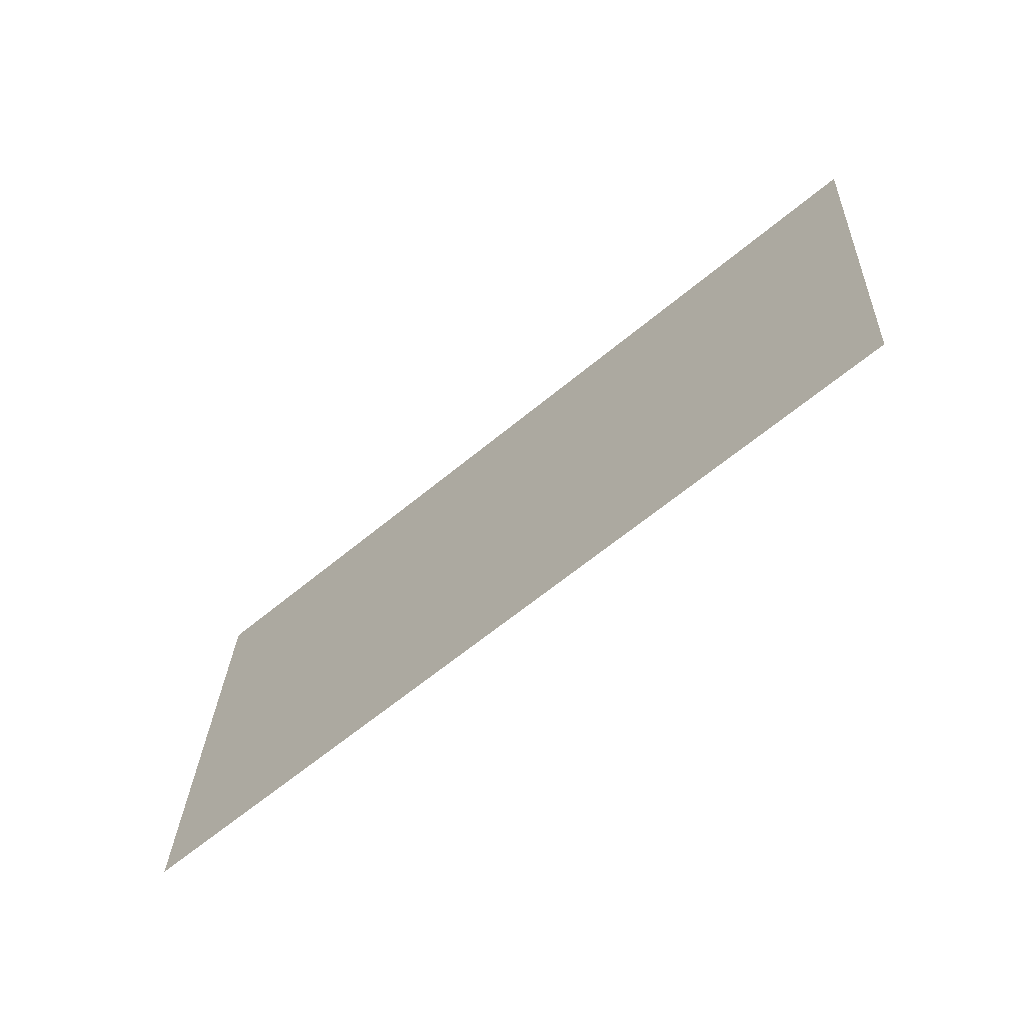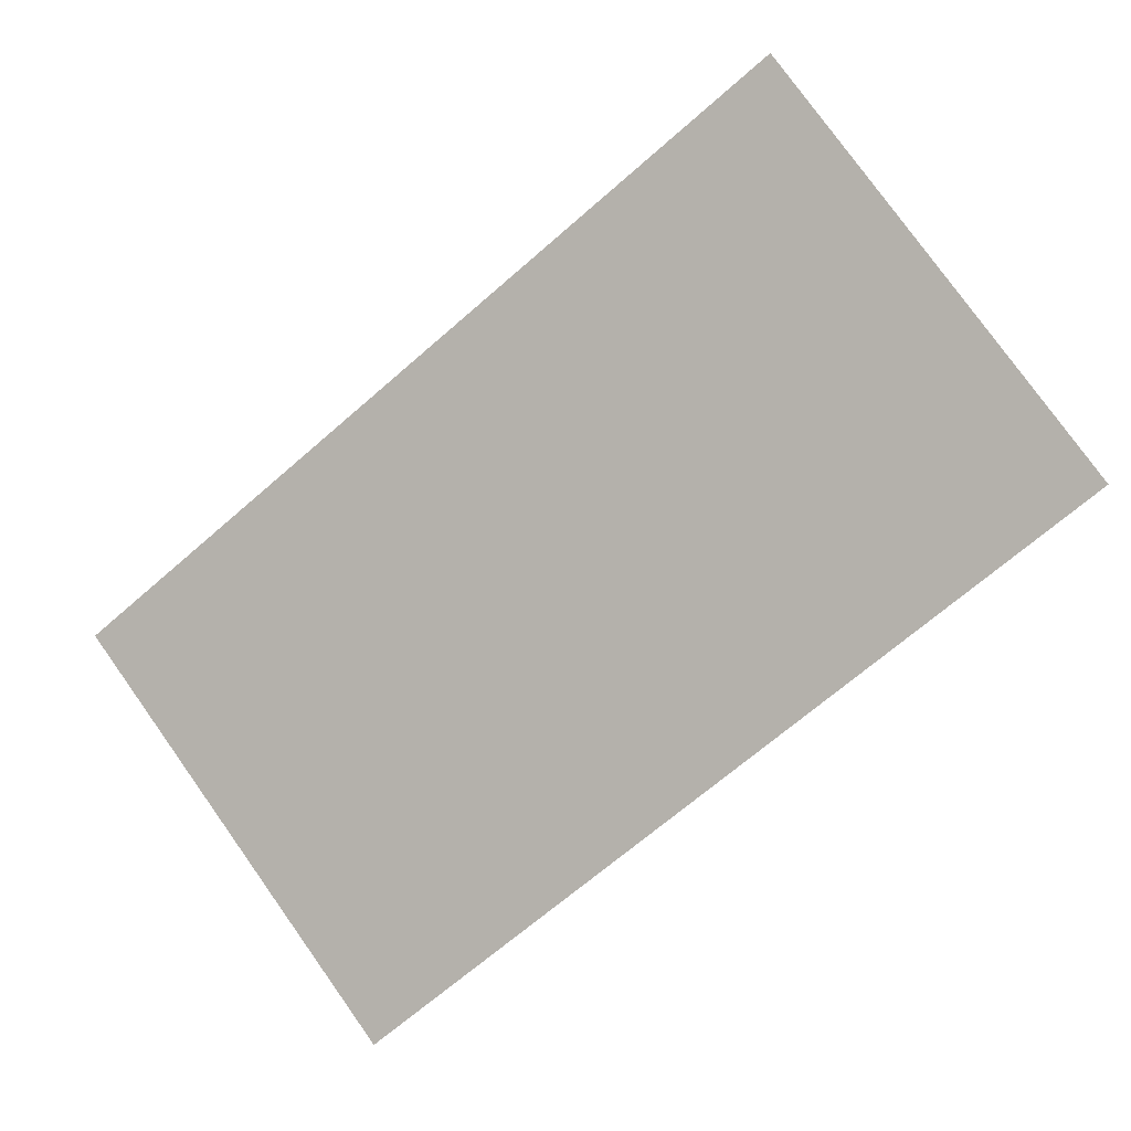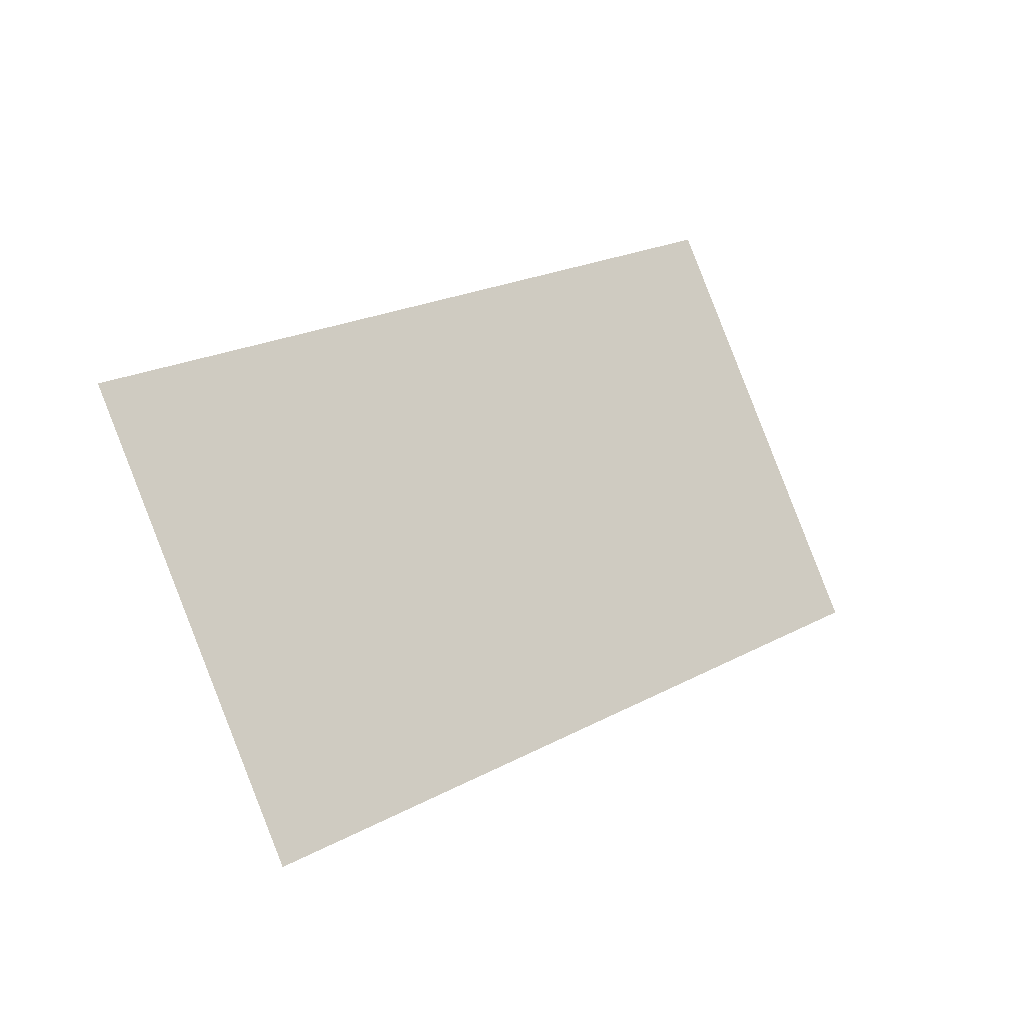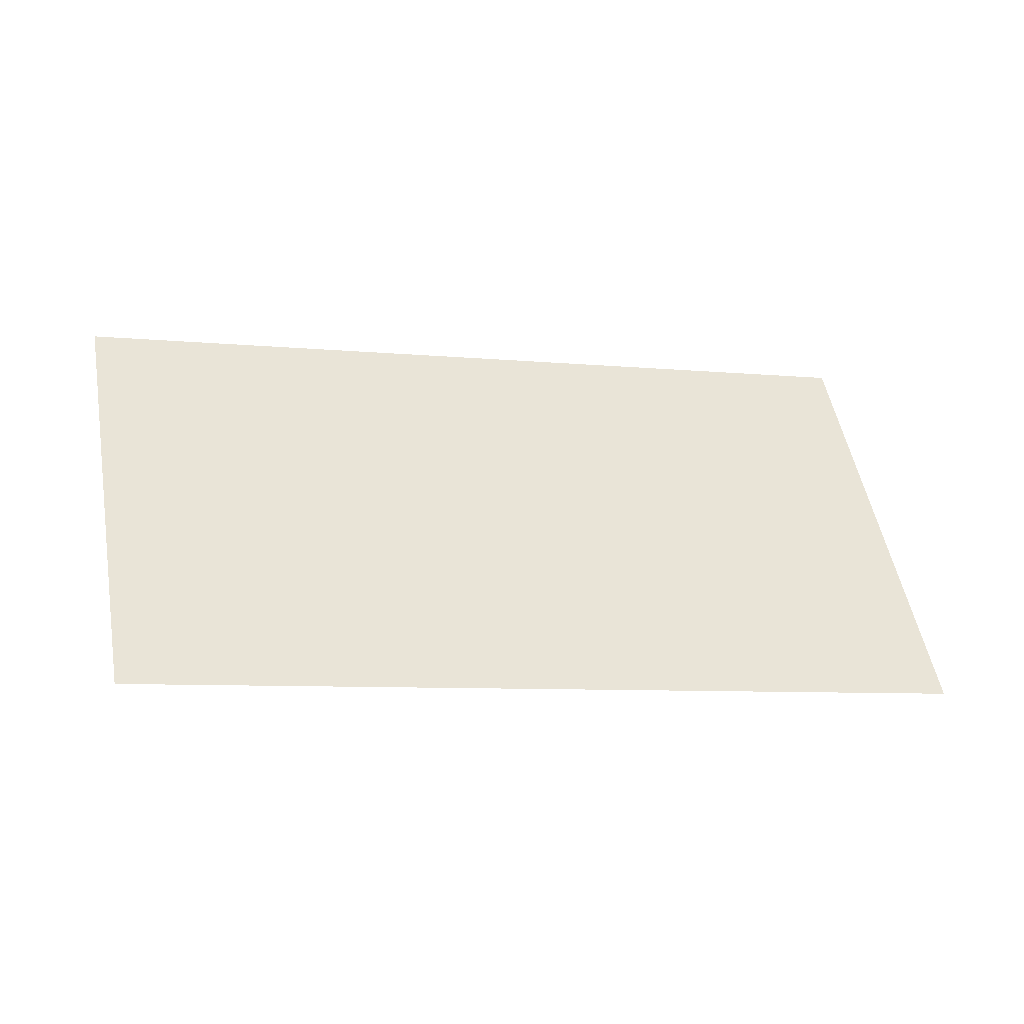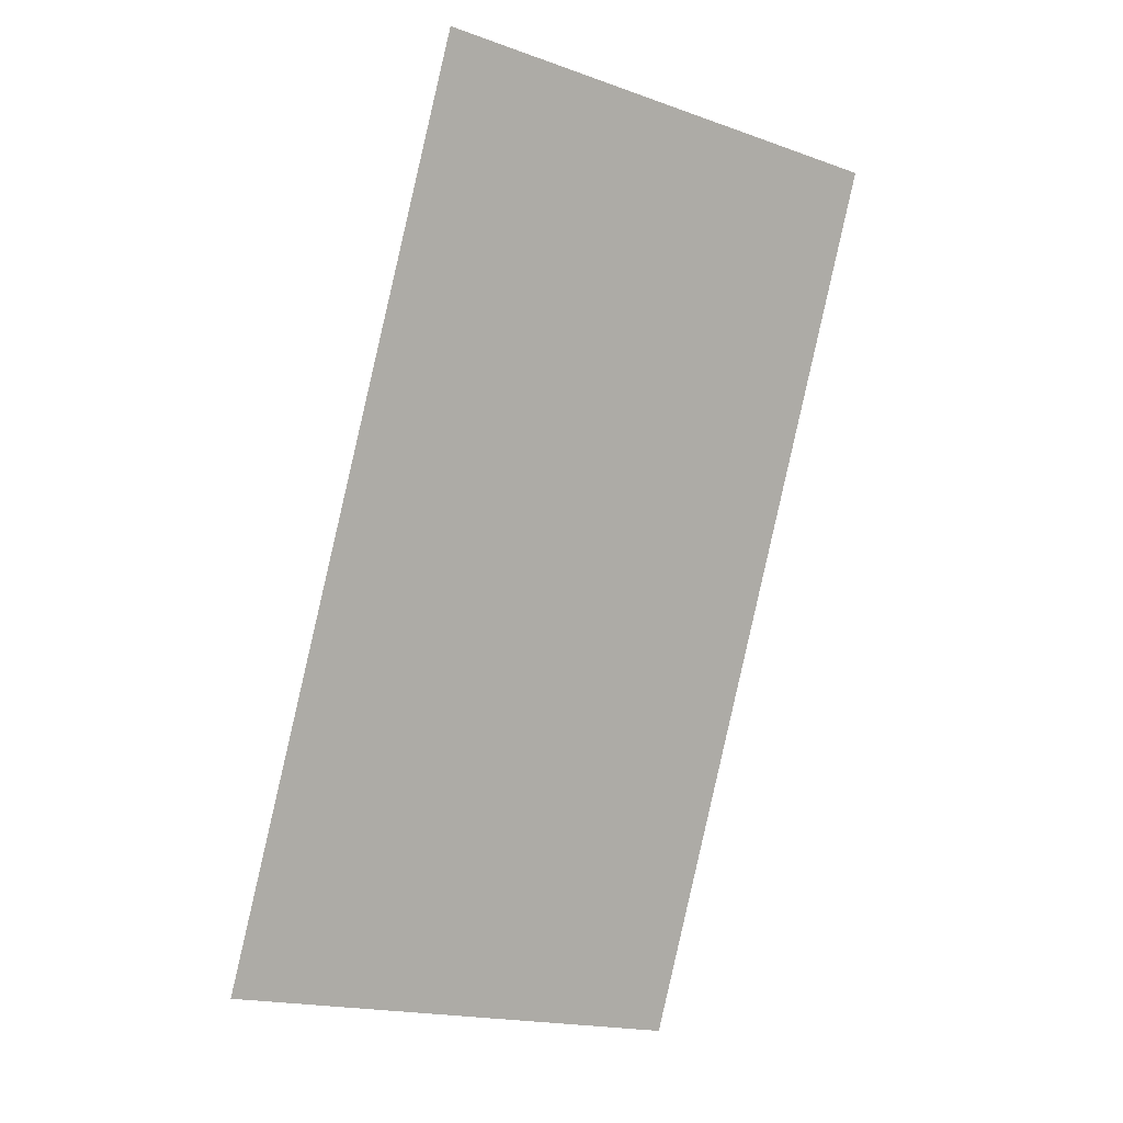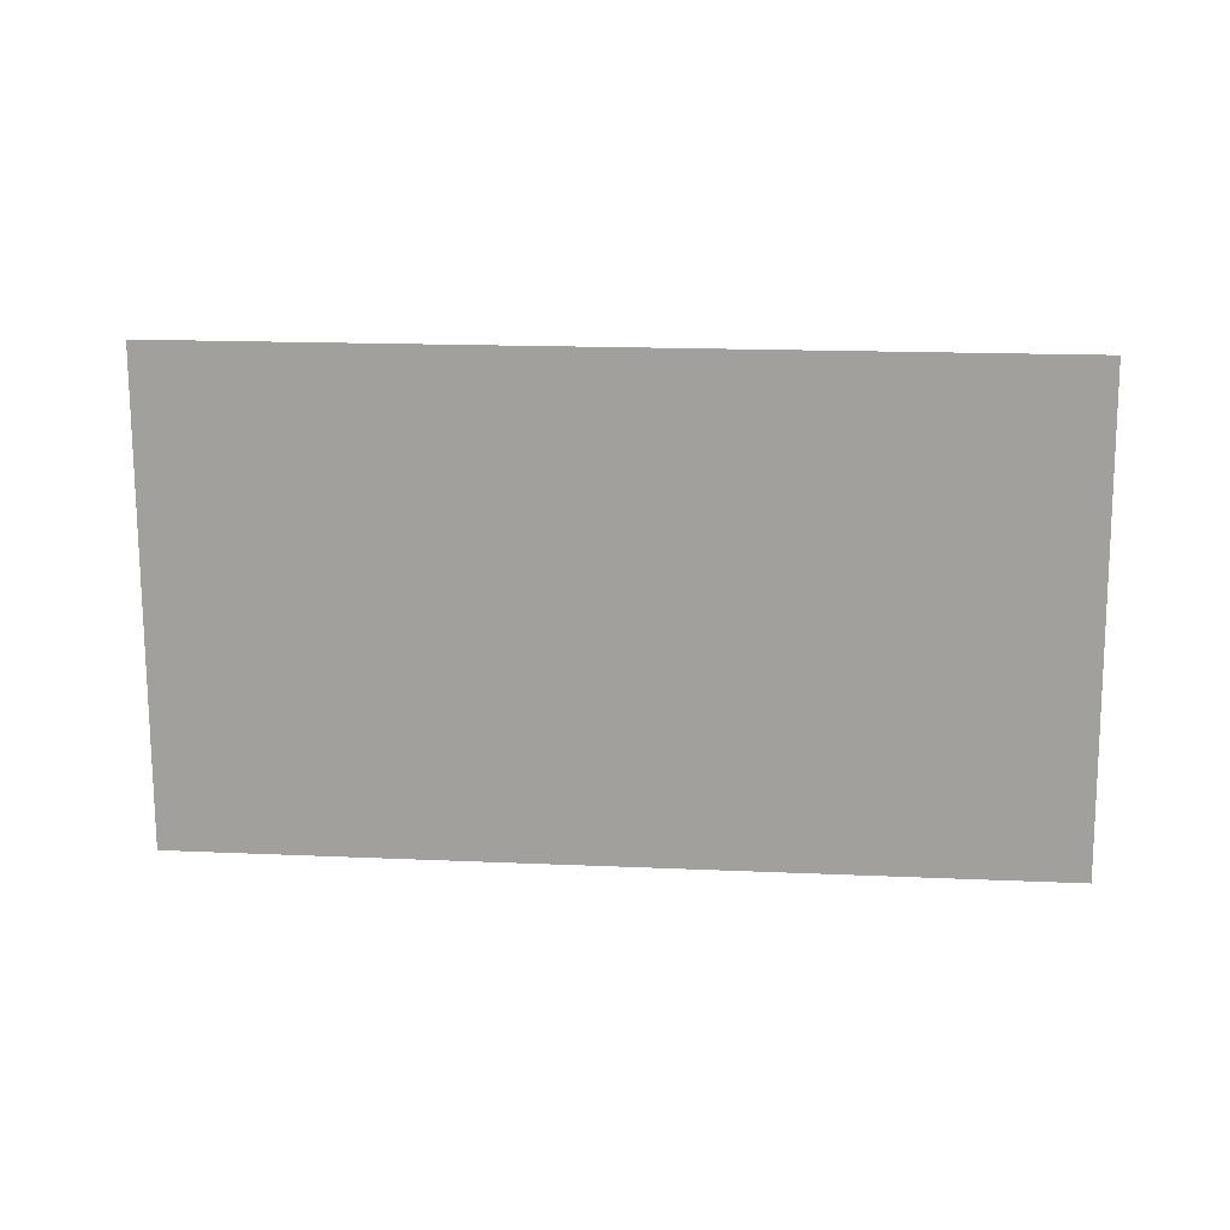
<metadata>
{"format":"obj","ext":"obj","renderer":"f3d","projection":"perspective","resolution":1024,"background":"white","views":[{"elev":4.5,"azim":-158.2,"up":"+Z"},{"elev":51.5,"azim":161.1,"up":"+Z"},{"elev":16.3,"azim":-9.2,"up":"+Y"},{"elev":-15.9,"azim":20.2,"up":"+Y"},{"elev":-51.4,"azim":-102.9,"up":"+Z"},{"elev":-10.9,"azim":-138.3,"up":"+Y"}]}
</metadata>
<code>
o Plane.002_Plane.003
v -51.5 -44.24 35.15
v 46.98 -38.87 -37.76
v -72.85 16.48 10.79
v 25.64 21.85 -62.12
f 2 3 1
f 2 4 3

</code>
